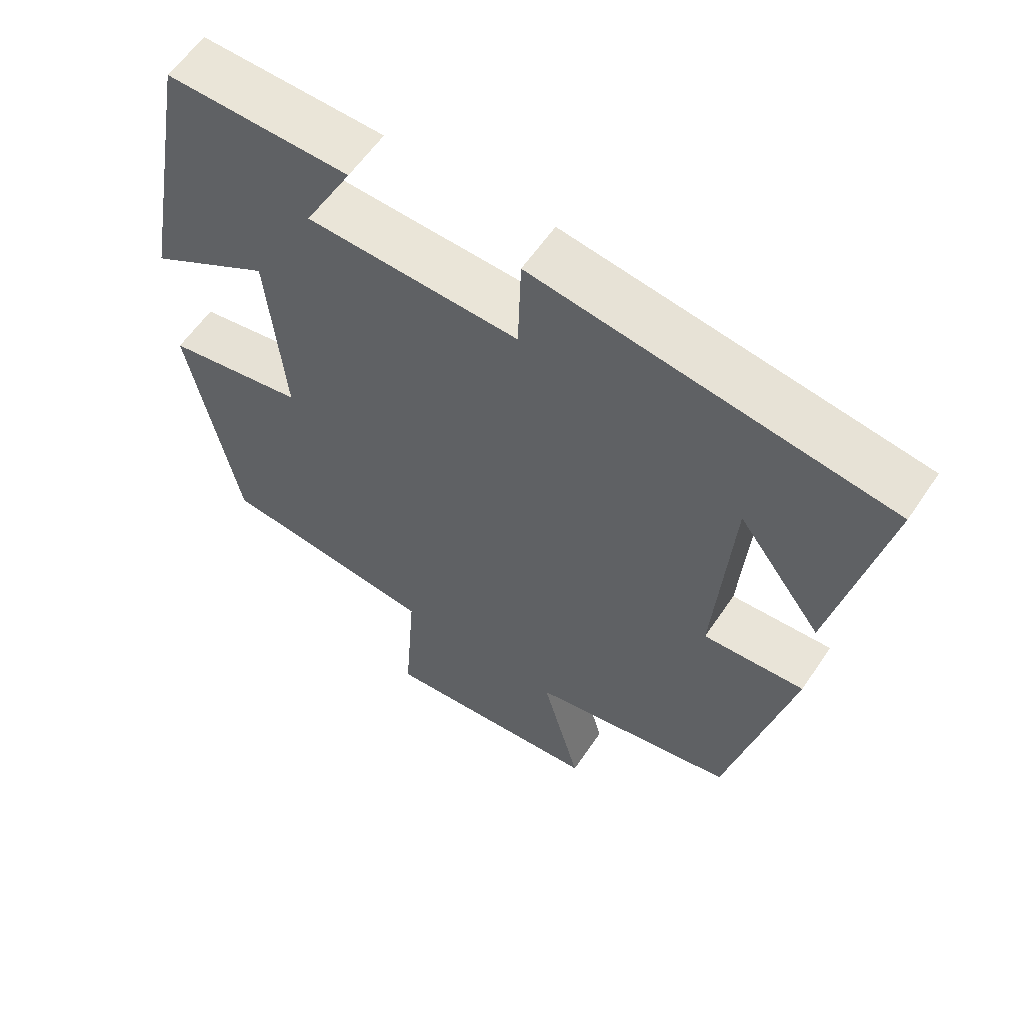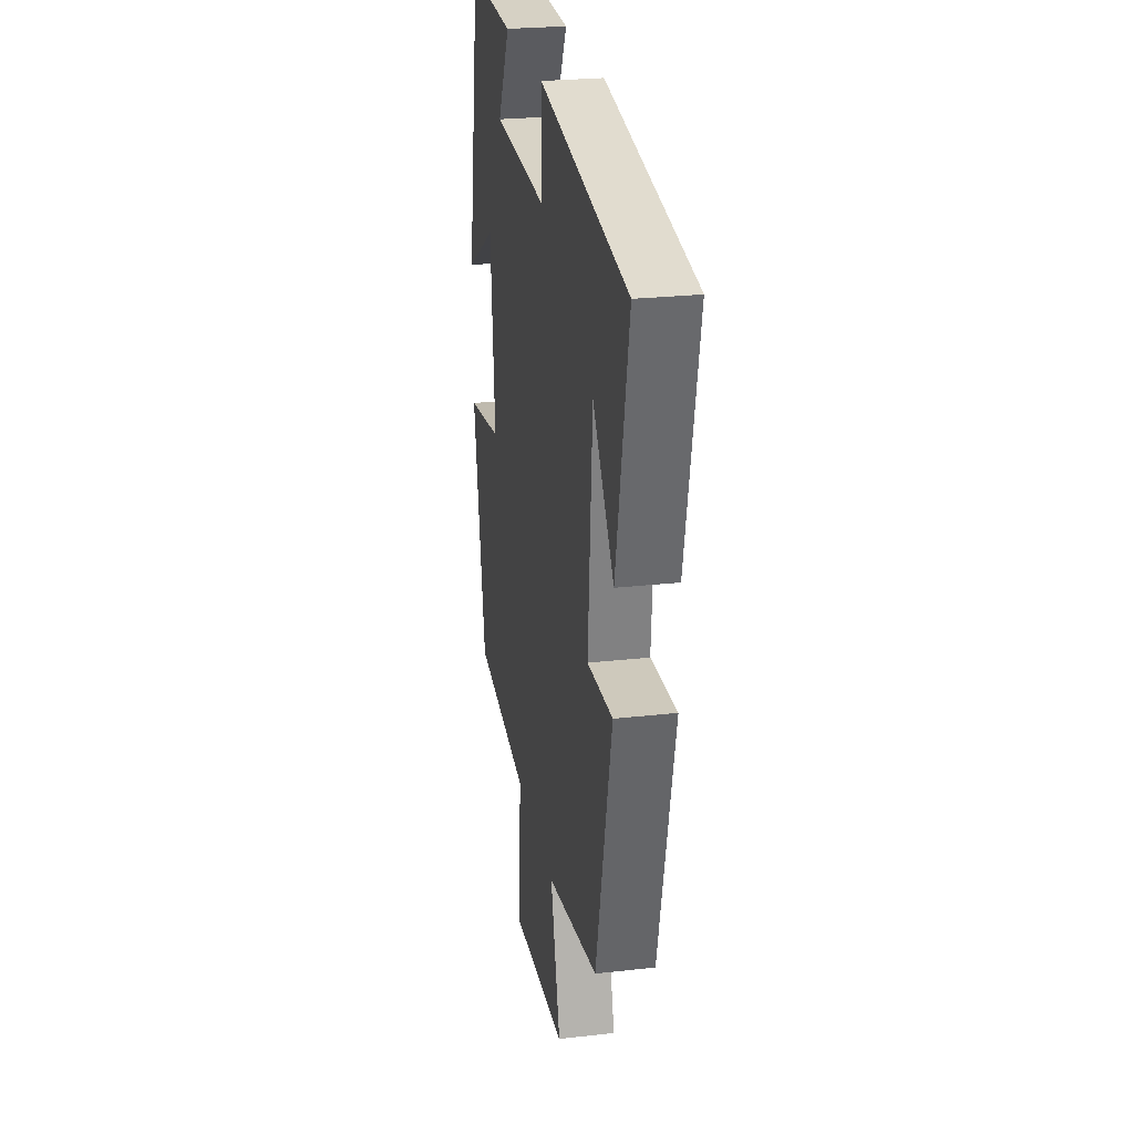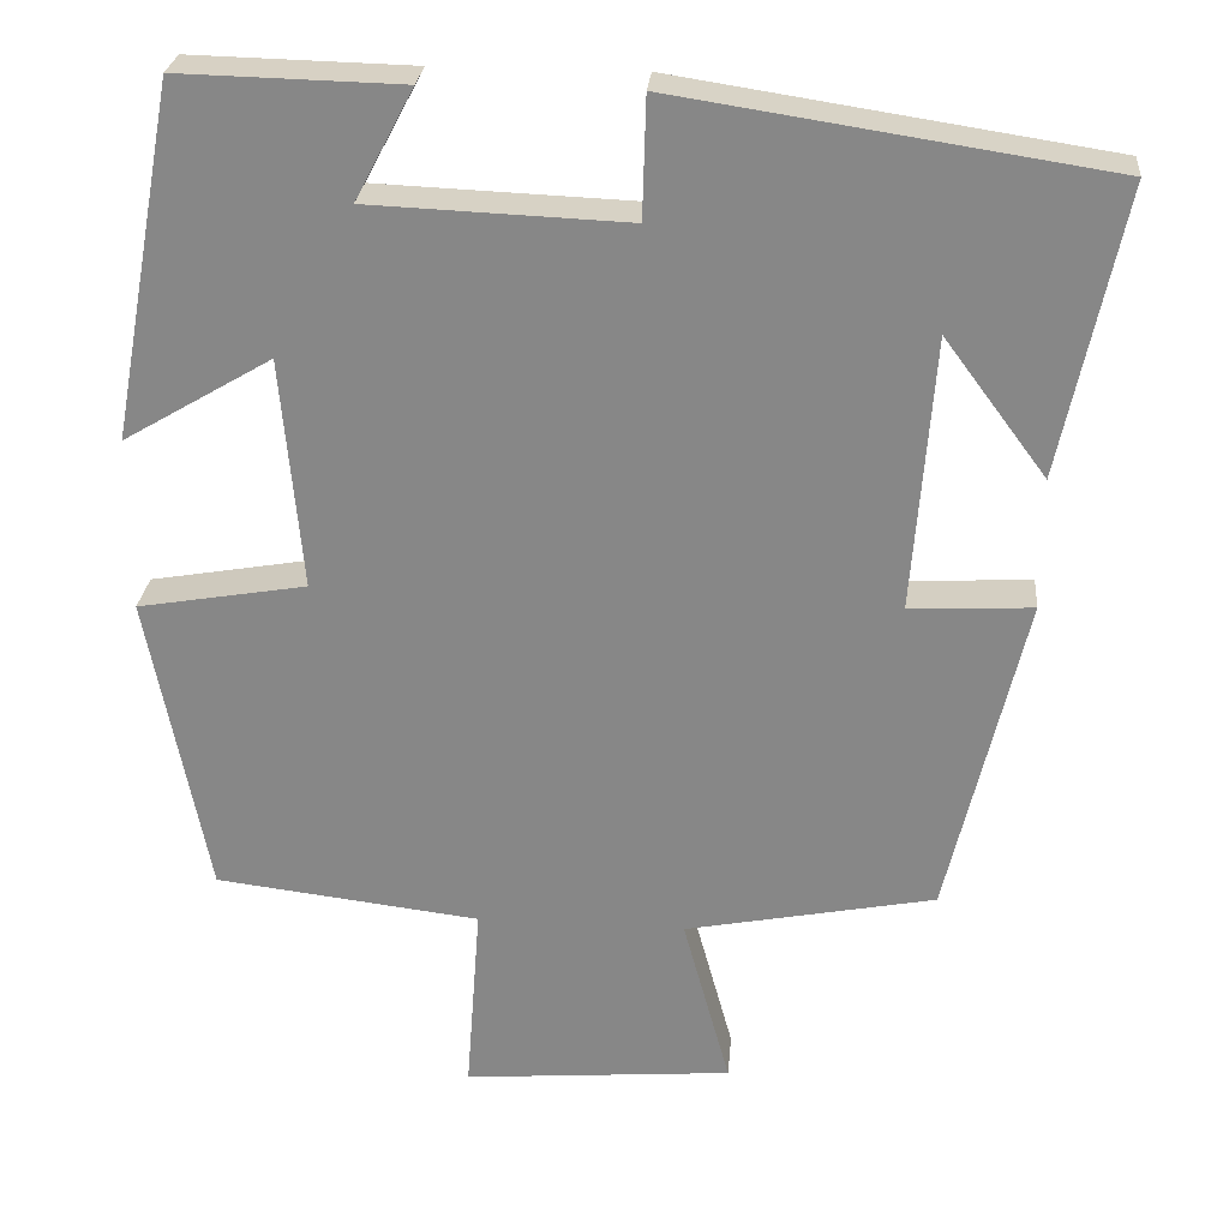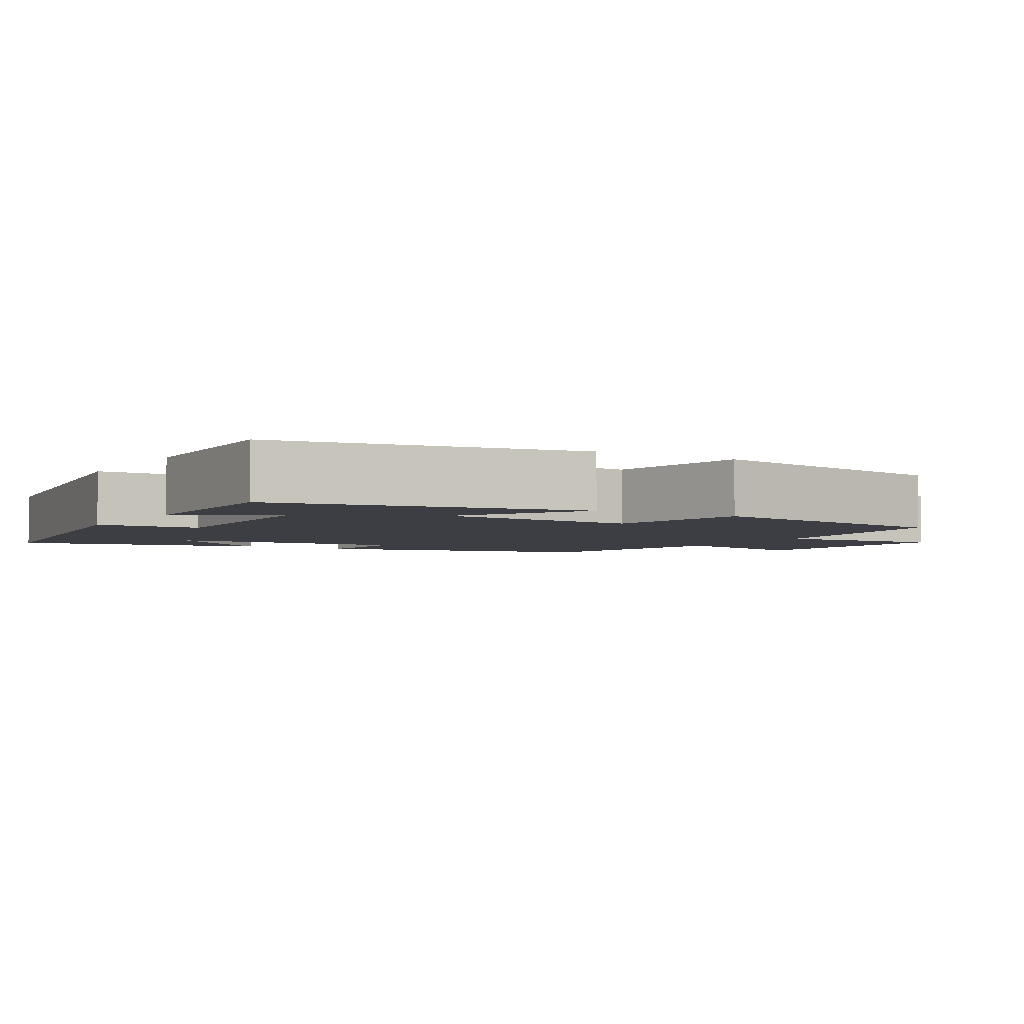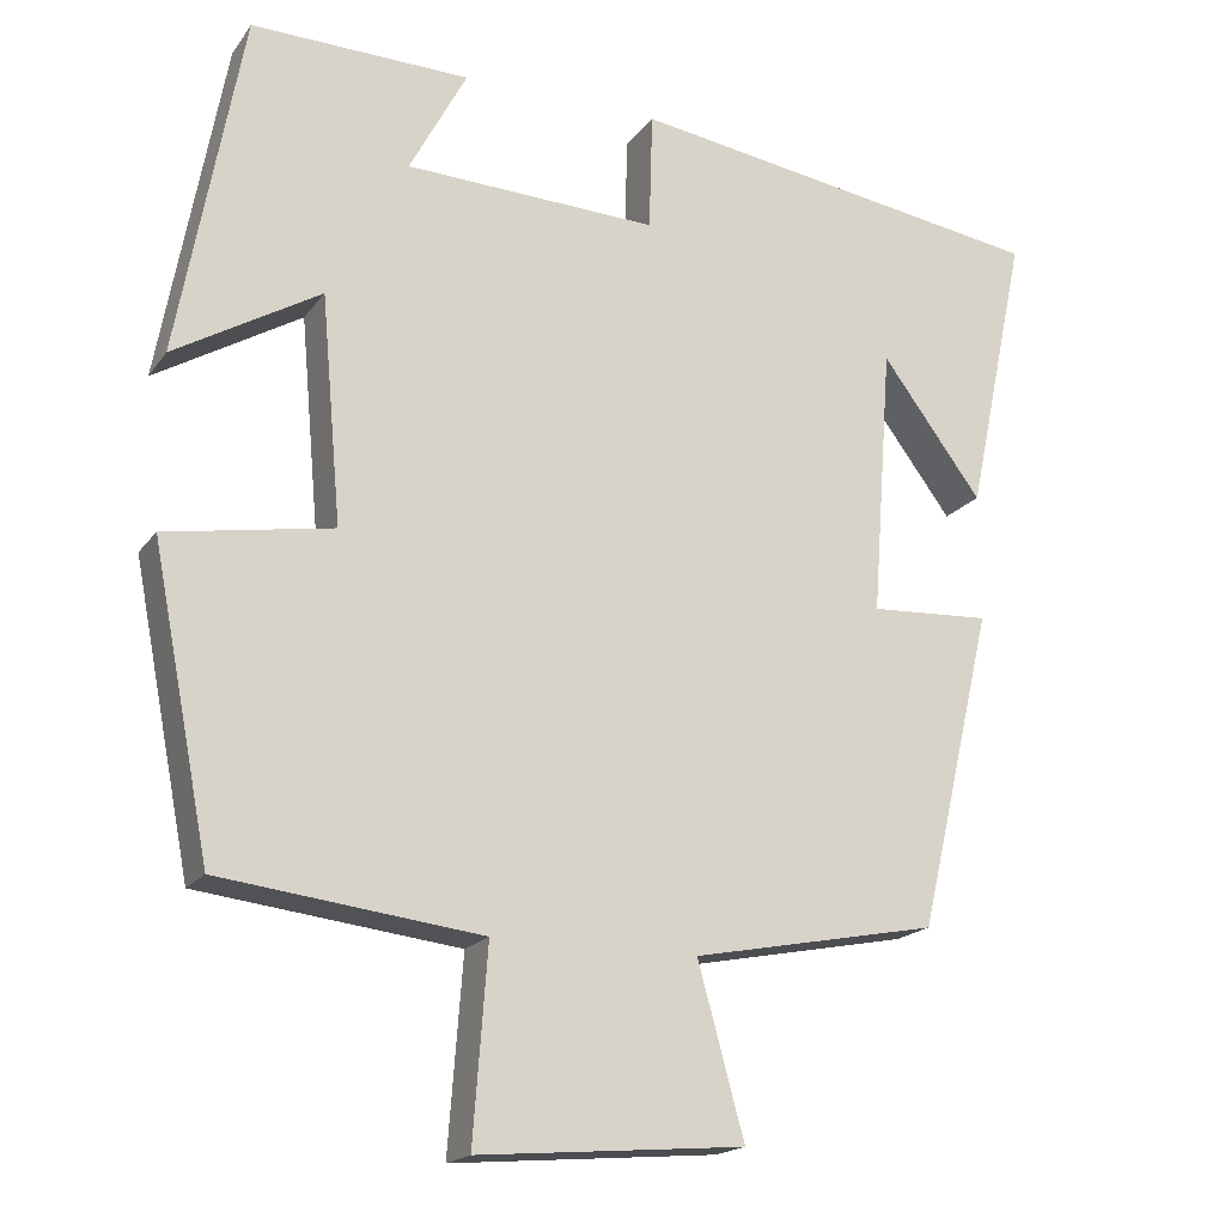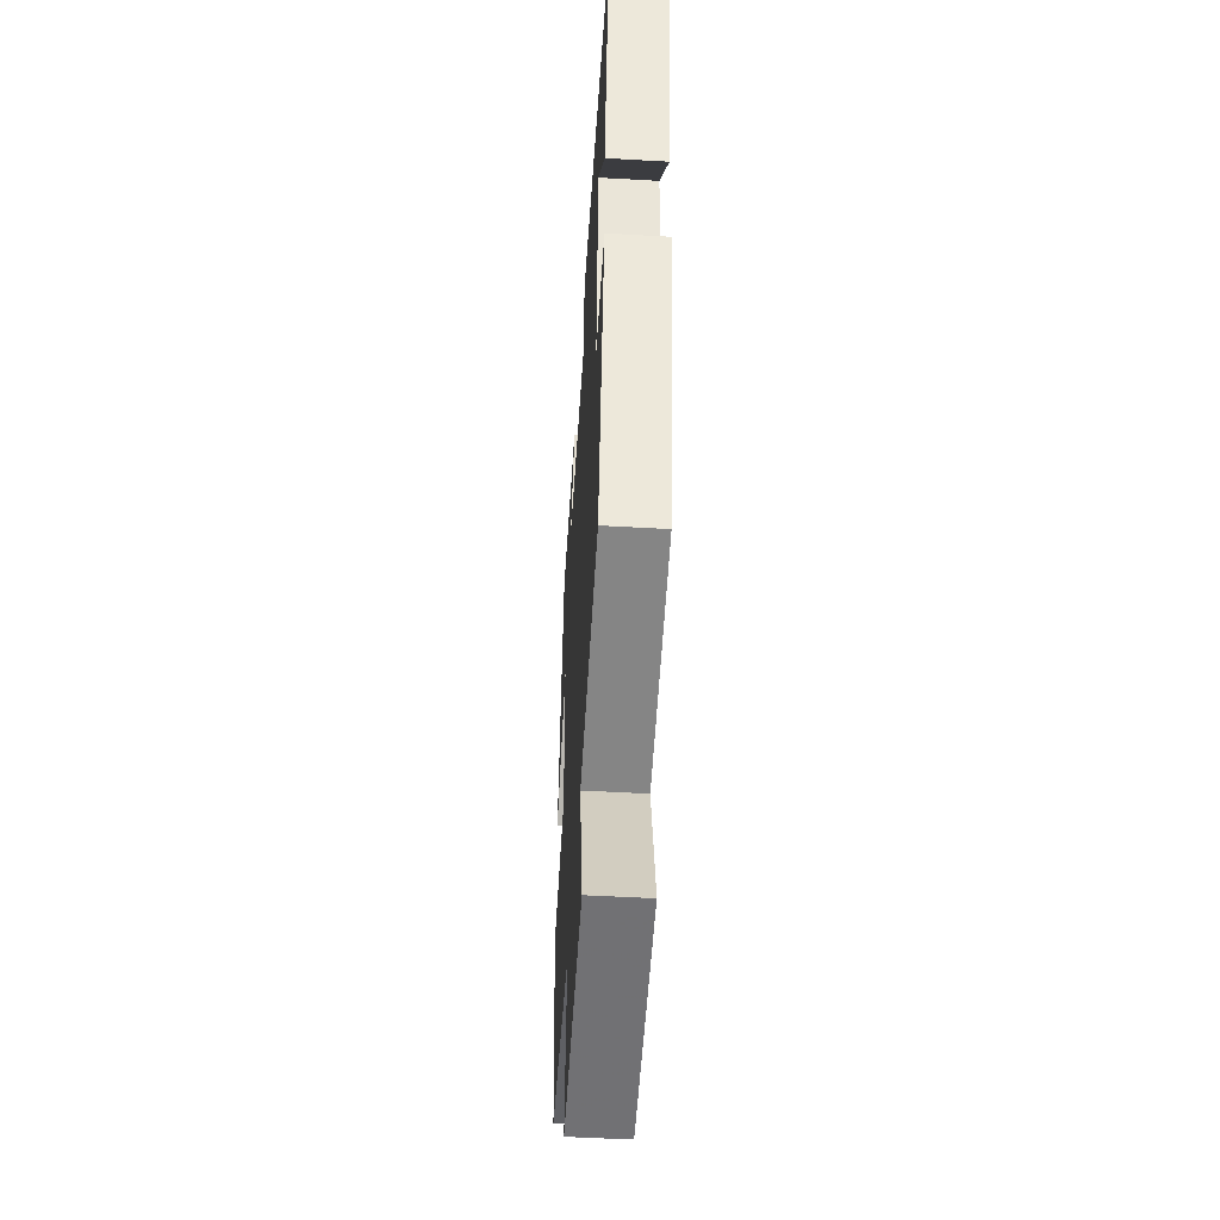
<metadata>
{"format":"obj","ext":"obj","renderer":"f3d","projection":"perspective","resolution":1024,"background":"white","views":[{"elev":59.3,"azim":-146.2,"up":"+Z"},{"elev":25.6,"azim":-100.2,"up":"+Z"},{"elev":26.7,"azim":-174.9,"up":"+Z"},{"elev":-3.7,"azim":59.0,"up":"+Y"},{"elev":-18.4,"azim":155.4,"up":"+Z"},{"elev":-50.6,"azim":-93.6,"up":"+Z"}]}
</metadata>
<code>
v -0.571 0.07 0.424
v -0.071 0.07 0.5
v -0.067 0.07 0.36
v 0.233 0.07 0.372
v 0.165 0.07 0.5
v 0.424 0.07 0.506
v 0.5 0.07 0.095
v 0.327 0.07 0.197
v 0.303 0.07 -0.073
v 0.5 0.07 -0.107
v 0.431 0.07 -0.463
v 0.122 0.07 -0.5
v 0.139 0.07 -0.727
v -0.175 0.07 -0.701
v -0.12 0.07 -0.5
v -0.411 0.07 -0.443
v -0.5 0.07 -0.064
v -0.357 0.07 -0.072
v -0.381 0.07 0.248
v -0.5 0.07 0.088
v -0.571 0 0.424
v -0.071 0 0.5
v -0.067 0 0.36
v 0.233 0 0.372
v 0.165 0 0.5
v 0.424 0 0.506
v 0.5 0 0.095
v 0.327 0 0.197
v 0.303 0 -0.073
v 0.5 0 -0.107
v 0.431 0 -0.463
v 0.122 0 -0.5
v 0.139 0 -0.727
v -0.175 0 -0.701
v -0.12 0 -0.5
v -0.411 0 -0.443
v -0.5 0 -0.064
v -0.357 0 -0.072
v -0.381 0 0.248
v -0.5 0 0.088
f 19 20 1
f 15 16 17 18
f 15 18 19
f 12 13 14 15
f 12 15 19
f 9 10 11 12
f 8 9 12 19
f 5 6 7 8
f 4 5 8
f 3 4 8 19
f 1 2 3 19
f 21 40 39
f 38 37 36 35
f 39 38 35
f 35 34 33 32
f 39 35 32
f 32 31 30 29
f 39 32 29 28
f 28 27 26 25
f 28 25 24
f 39 28 24 23
f 39 23 22 21
f 1 21 22 2
f 2 22 23 3
f 3 23 24 4
f 4 24 25 5
f 5 25 26 6
f 6 26 27 7
f 7 27 28 8
f 8 28 29 9
f 9 29 30 10
f 10 30 31 11
f 11 31 32 12
f 12 32 33 13
f 13 33 34 14
f 14 34 35 15
f 15 35 36 16
f 16 36 37 17
f 17 37 38 18
f 18 38 39 19
f 19 39 40 20
f 20 40 21 1

</code>
